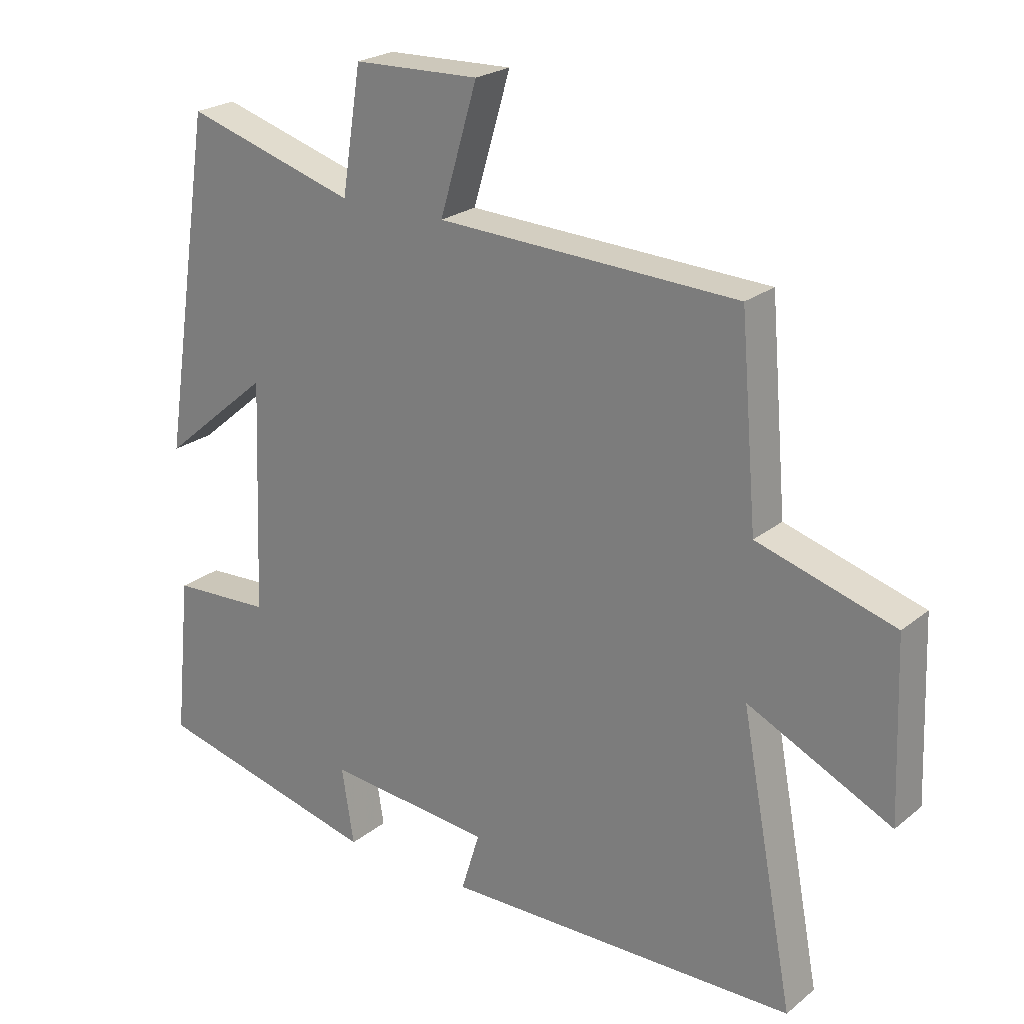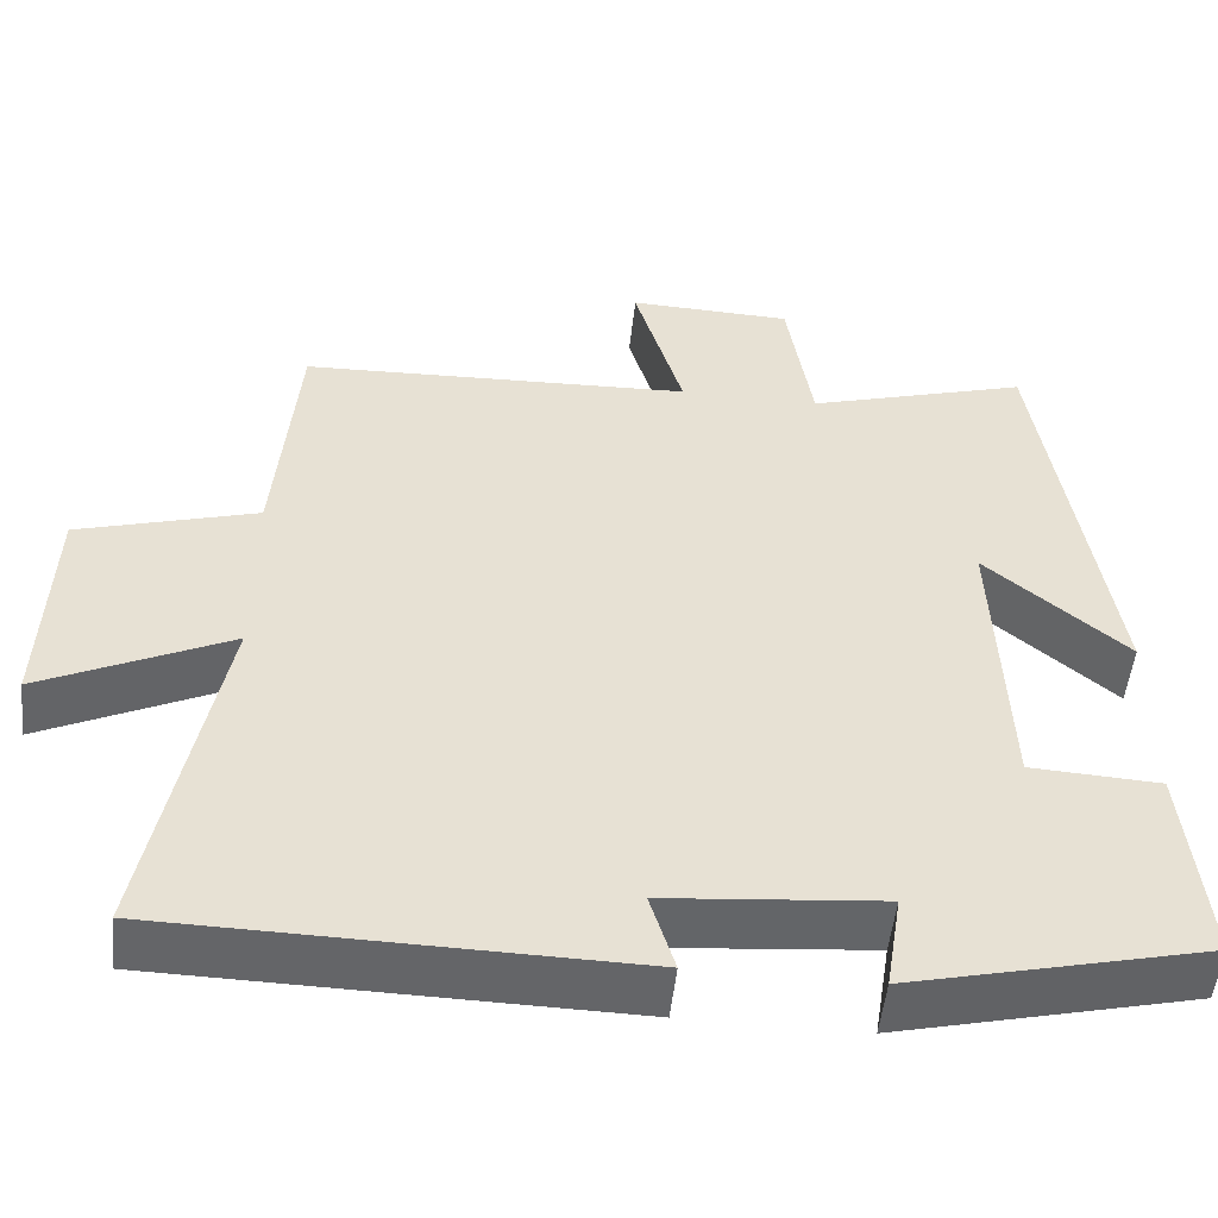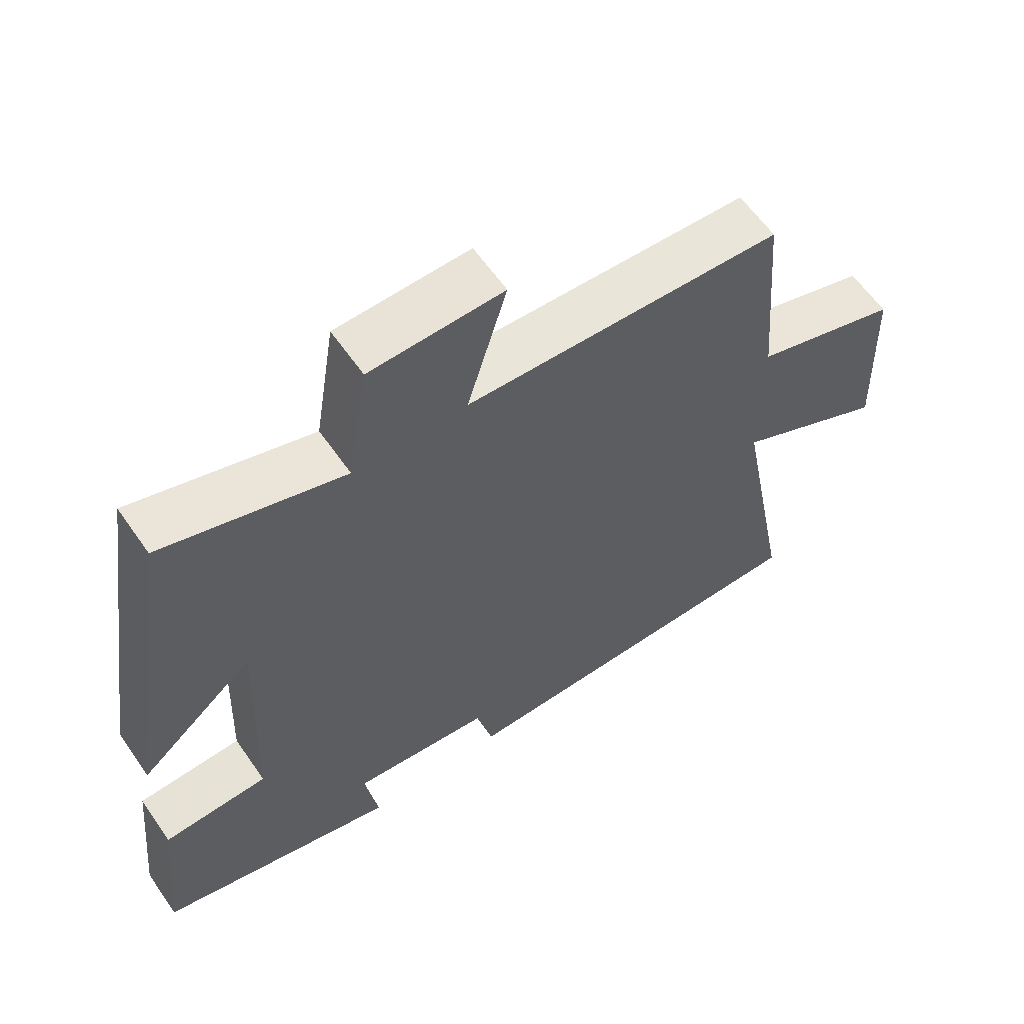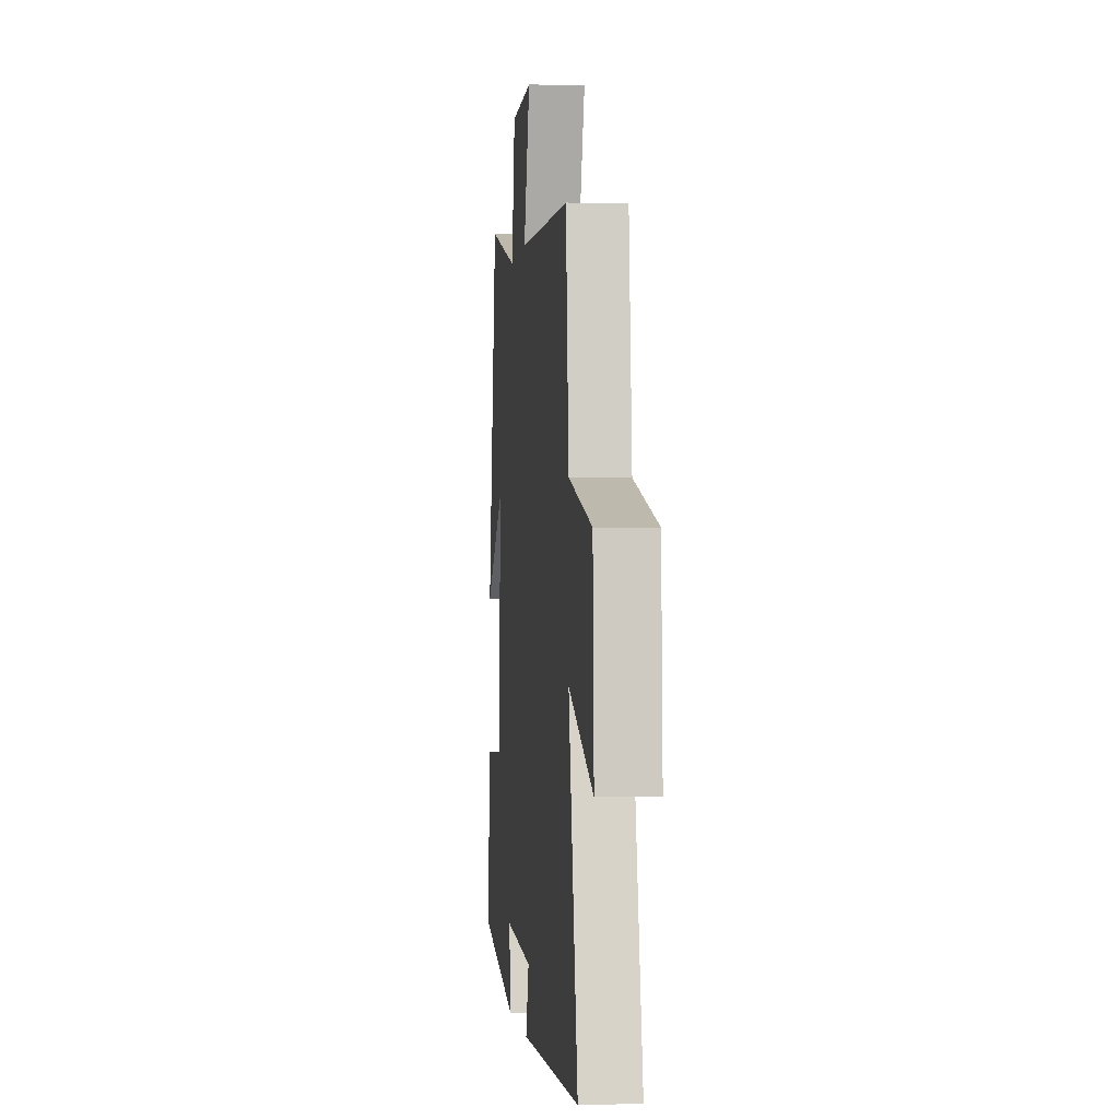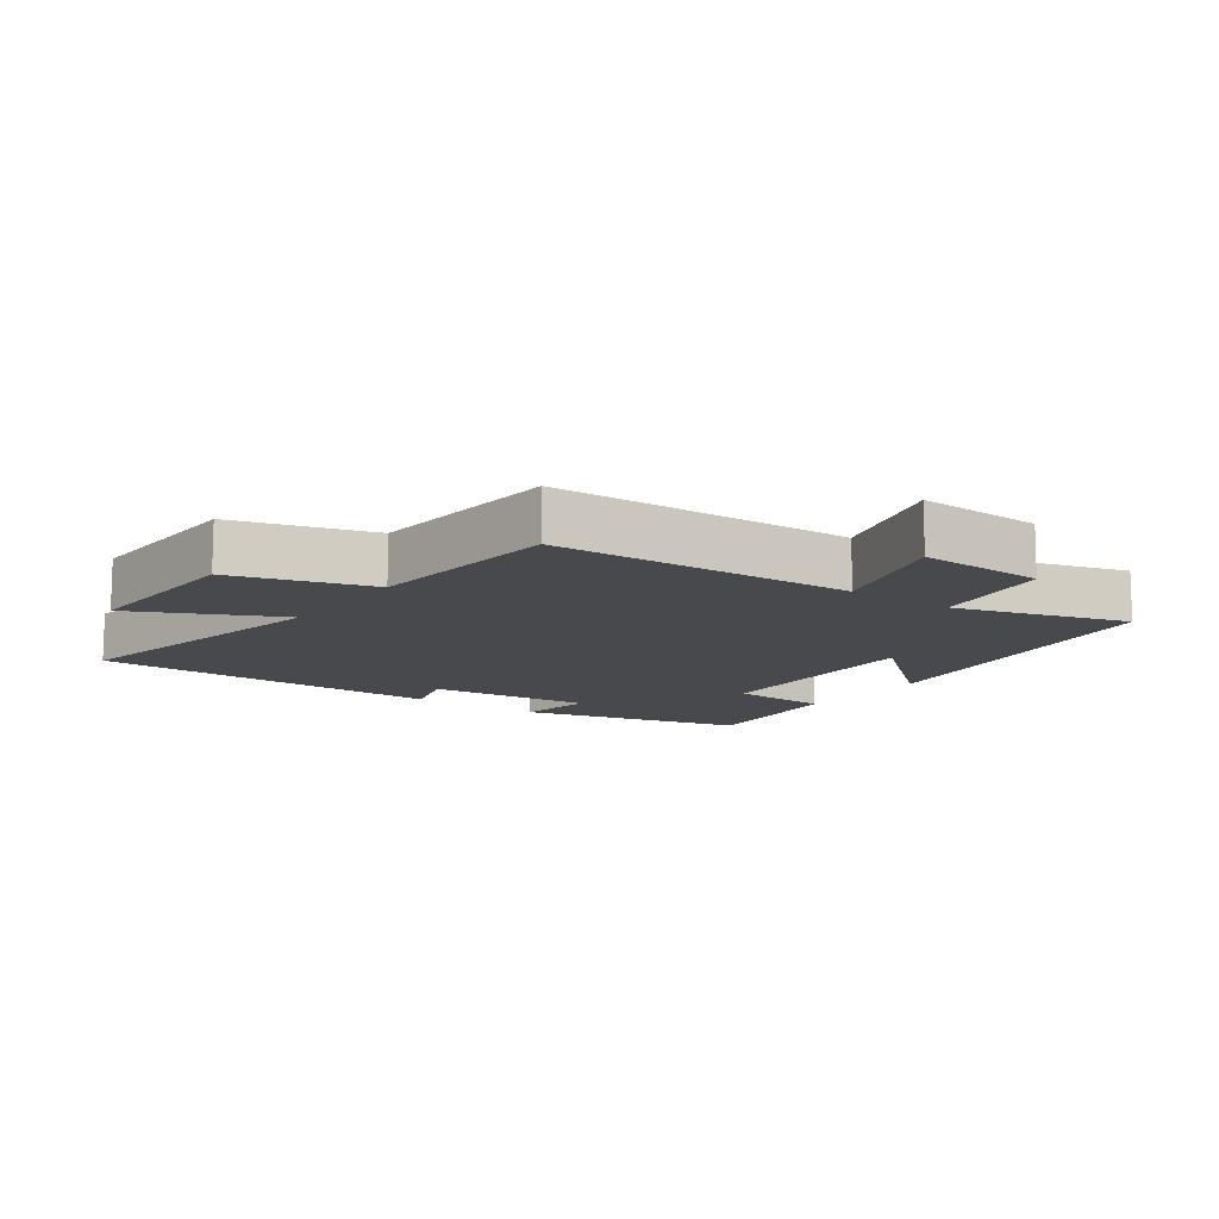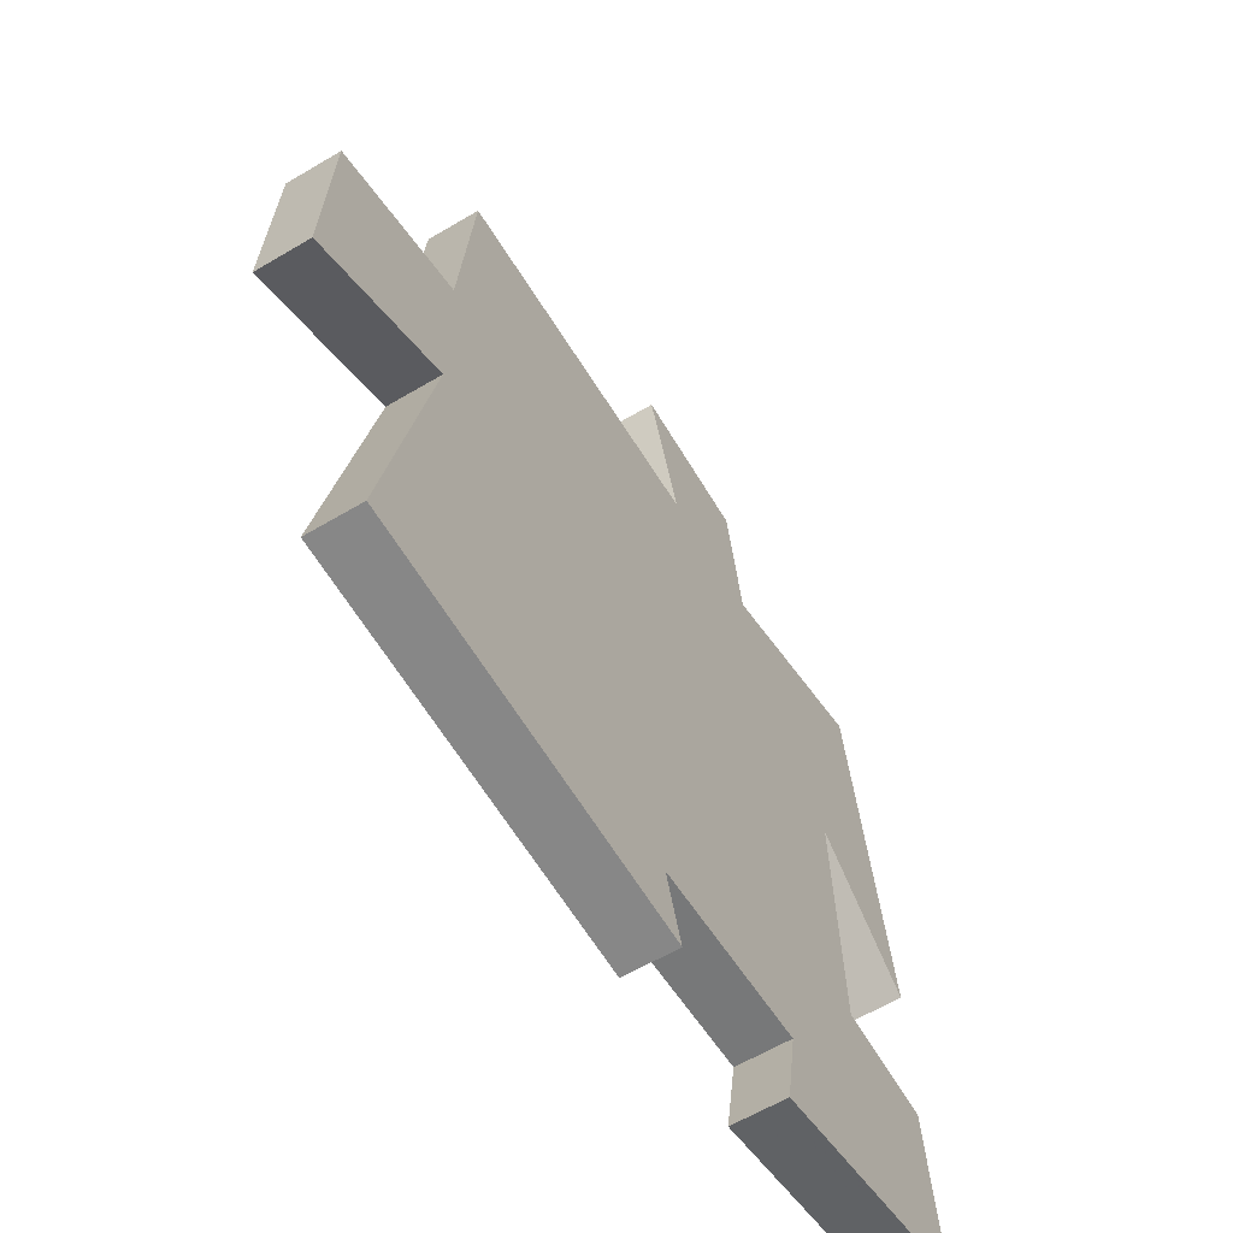
<metadata>
{"format":"obj","ext":"obj","renderer":"f3d","projection":"perspective","resolution":1024,"background":"white","views":[{"elev":23.2,"azim":-142.9,"up":"+Z"},{"elev":-51.6,"azim":-6.2,"up":"+Z"},{"elev":60.7,"azim":145.4,"up":"+Z"},{"elev":-1.6,"azim":-96.4,"up":"+Z"},{"elev":-12.0,"azim":-35.9,"up":"+Y"},{"elev":-61.7,"azim":-58.9,"up":"+Z"}]}
</metadata>
<code>
v 0.42 0.07 0.579
v 0.5 0.07 0.057
v 0.332 0.07 0.199
v 0.346 0.07 -0.159
v 0.5 0.07 -0.167
v 0.525 0.07 -0.415
v 0.173 0.07 -0.5
v 0.192 0.07 -0.382
v -0.064 0.07 -0.406
v -0.035 0.07 -0.5
v -0.583 0.07 -0.491
v -0.5 0.07 -0.052
v -0.722 0.07 -0.159
v -0.712 0.07 0.113
v -0.5 0.07 0.176
v -0.474 0.07 0.481
v -0.01 0.07 0.5
v -0.068 0.07 0.695
v 0.126 0.07 0.689
v 0.156 0.07 0.5
v 0.42 0 0.579
v 0.5 0 0.057
v 0.332 0 0.199
v 0.346 0 -0.159
v 0.5 0 -0.167
v 0.525 0 -0.415
v 0.173 0 -0.5
v 0.192 0 -0.382
v -0.064 0 -0.406
v -0.035 0 -0.5
v -0.583 0 -0.491
v -0.5 0 -0.052
v -0.722 0 -0.159
v -0.712 0 0.113
v -0.5 0 0.176
v -0.474 0 0.481
v -0.01 0 0.5
v -0.068 0 0.695
v 0.126 0 0.689
v 0.156 0 0.5
f 17 18 19 20
f 15 16 17 20
f 15 20 1
f 12 13 14 15
f 12 15 1
f 9 10 11 12
f 8 9 12 1
f 4 5 6 7
f 3 4 7 8
f 1 2 3
f 1 3 8
f 40 39 38 37
f 40 37 36 35
f 21 40 35
f 35 34 33 32
f 21 35 32
f 32 31 30 29
f 21 32 29 28
f 27 26 25 24
f 28 27 24 23
f 23 22 21
f 28 23 21
f 1 21 22 2
f 2 22 23 3
f 3 23 24 4
f 4 24 25 5
f 5 25 26 6
f 6 26 27 7
f 7 27 28 8
f 8 28 29 9
f 9 29 30 10
f 10 30 31 11
f 11 31 32 12
f 12 32 33 13
f 13 33 34 14
f 14 34 35 15
f 15 35 36 16
f 16 36 37 17
f 17 37 38 18
f 18 38 39 19
f 19 39 40 20
f 20 40 21 1

</code>
